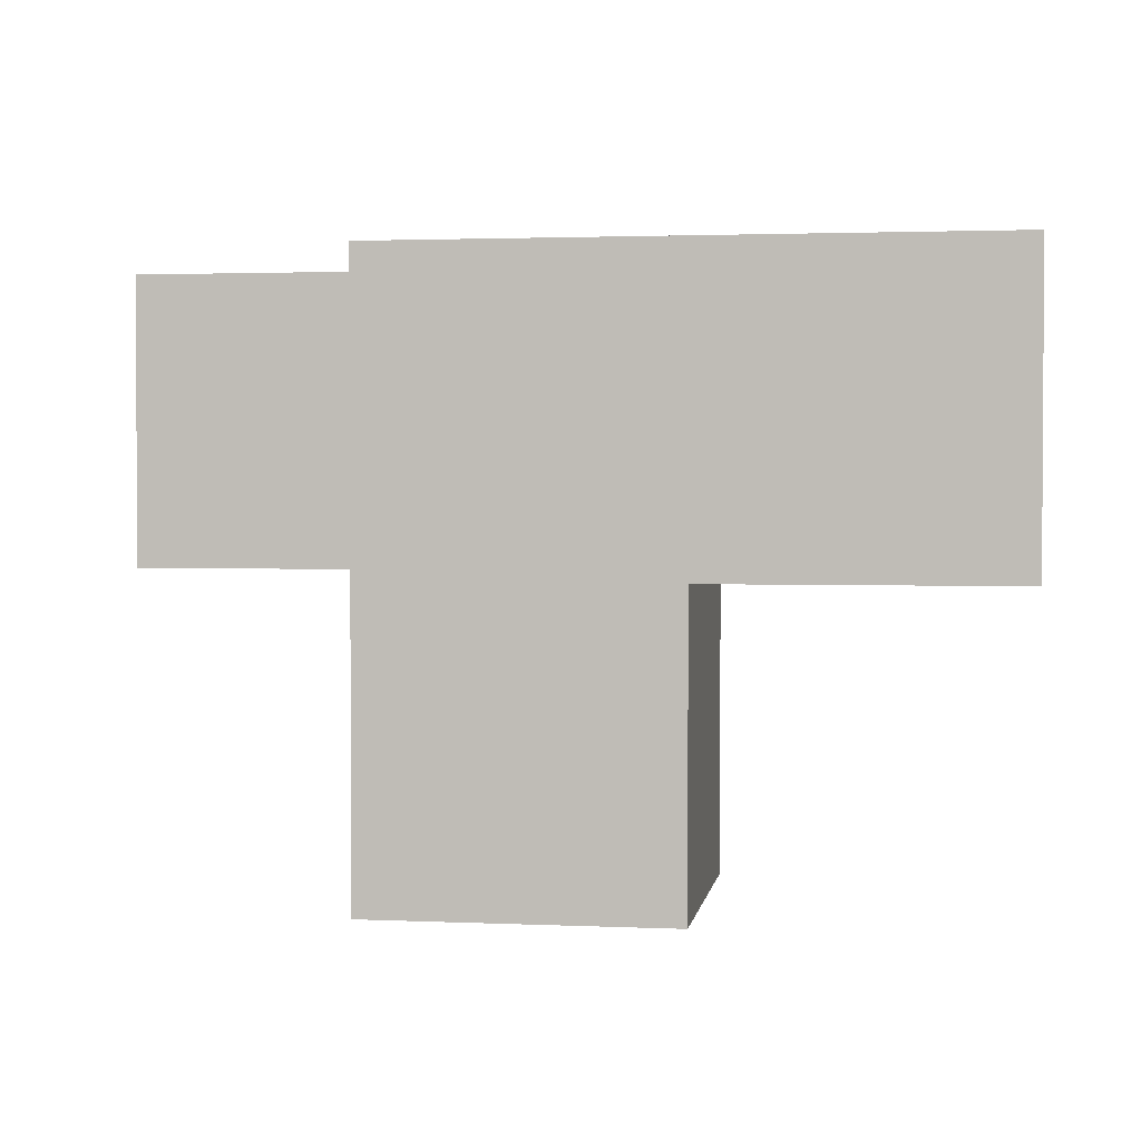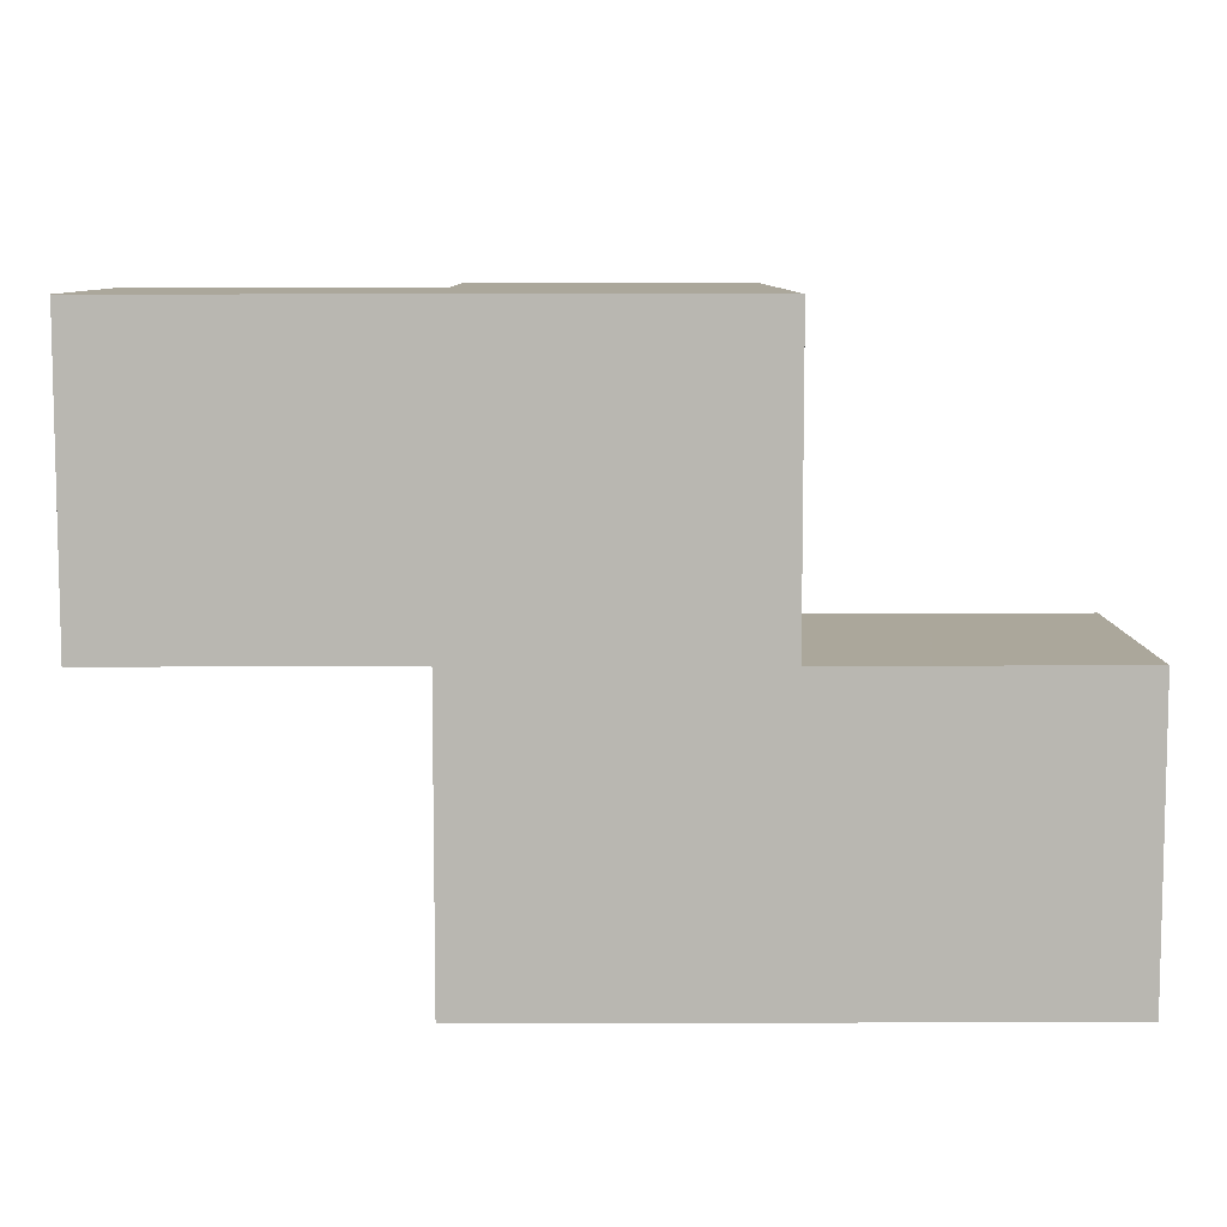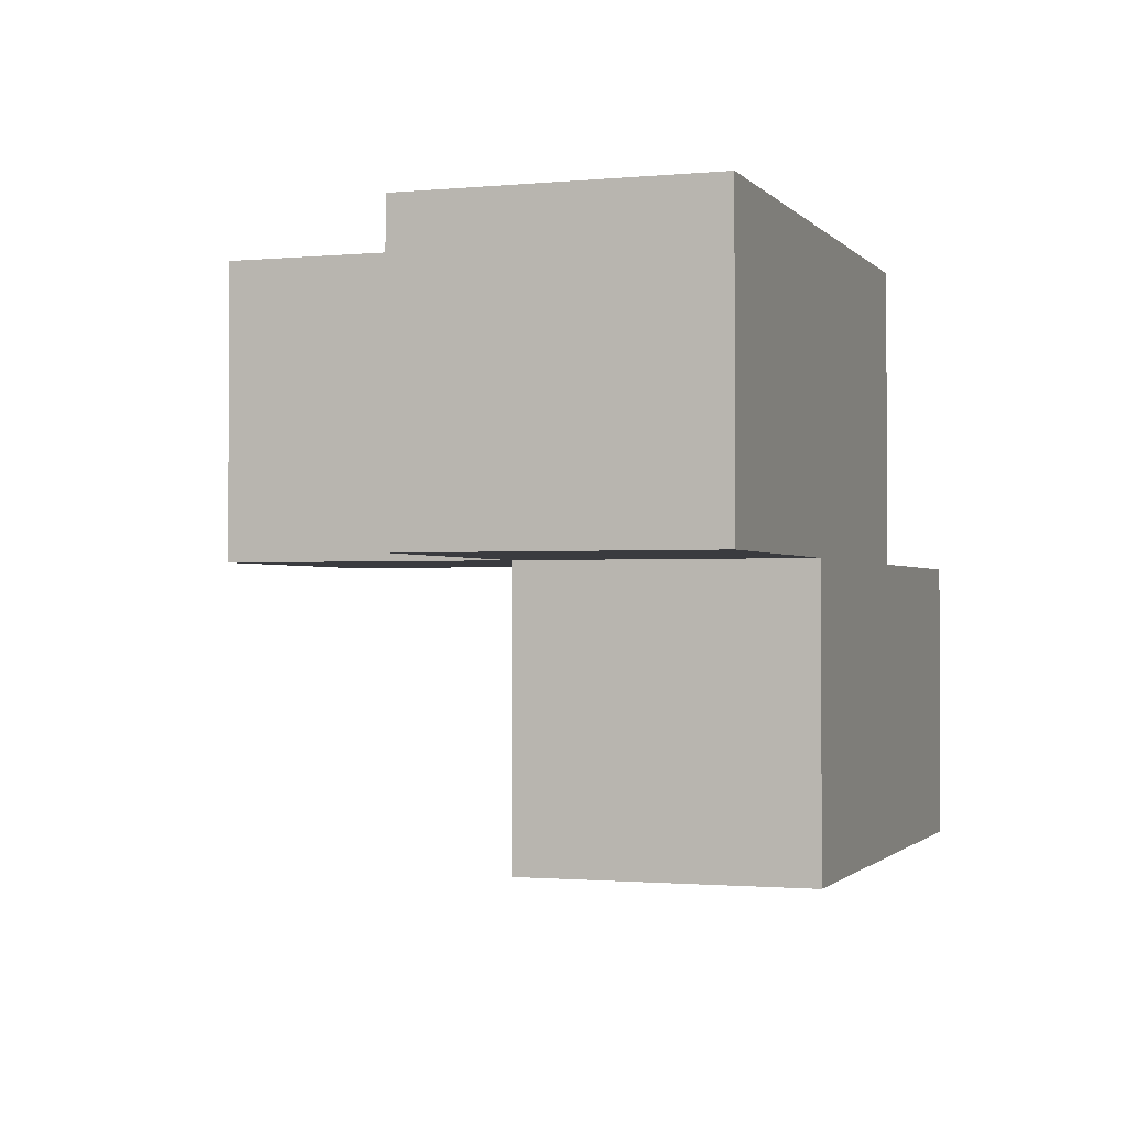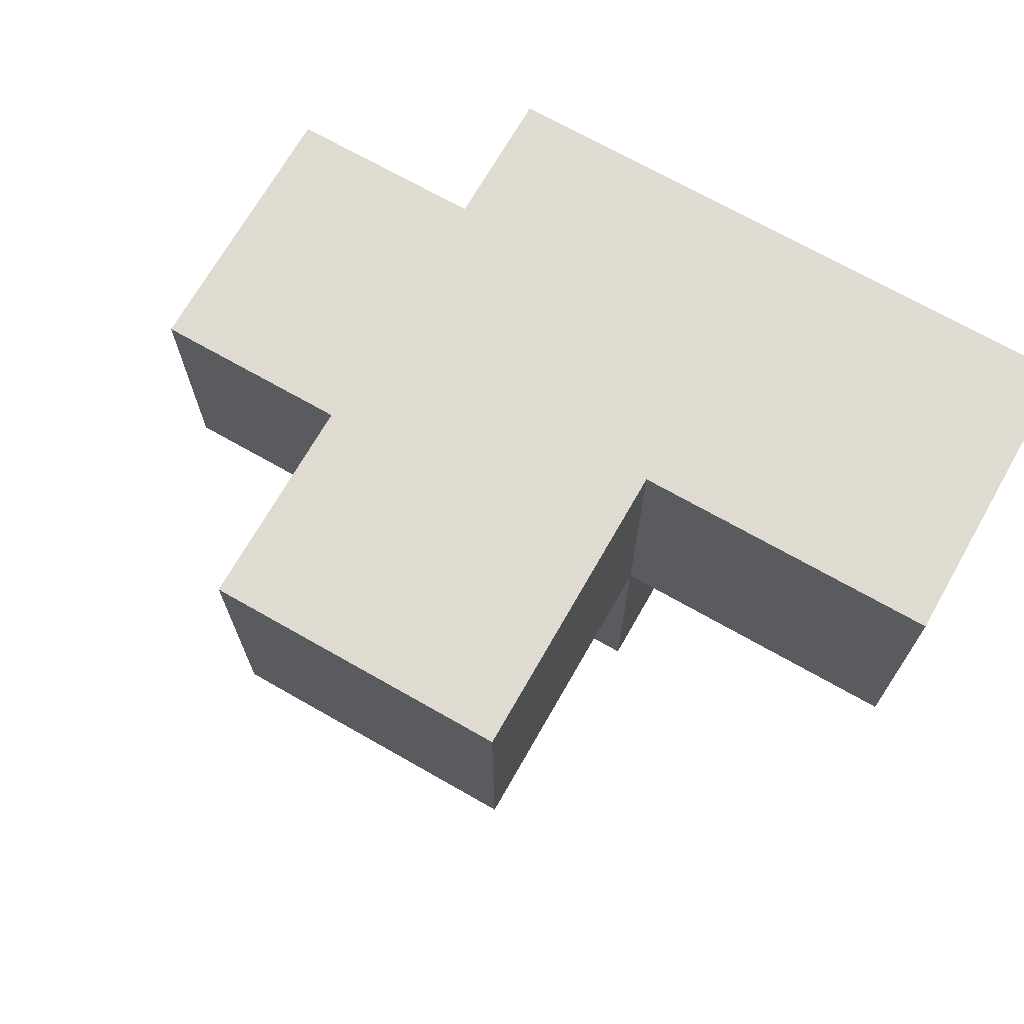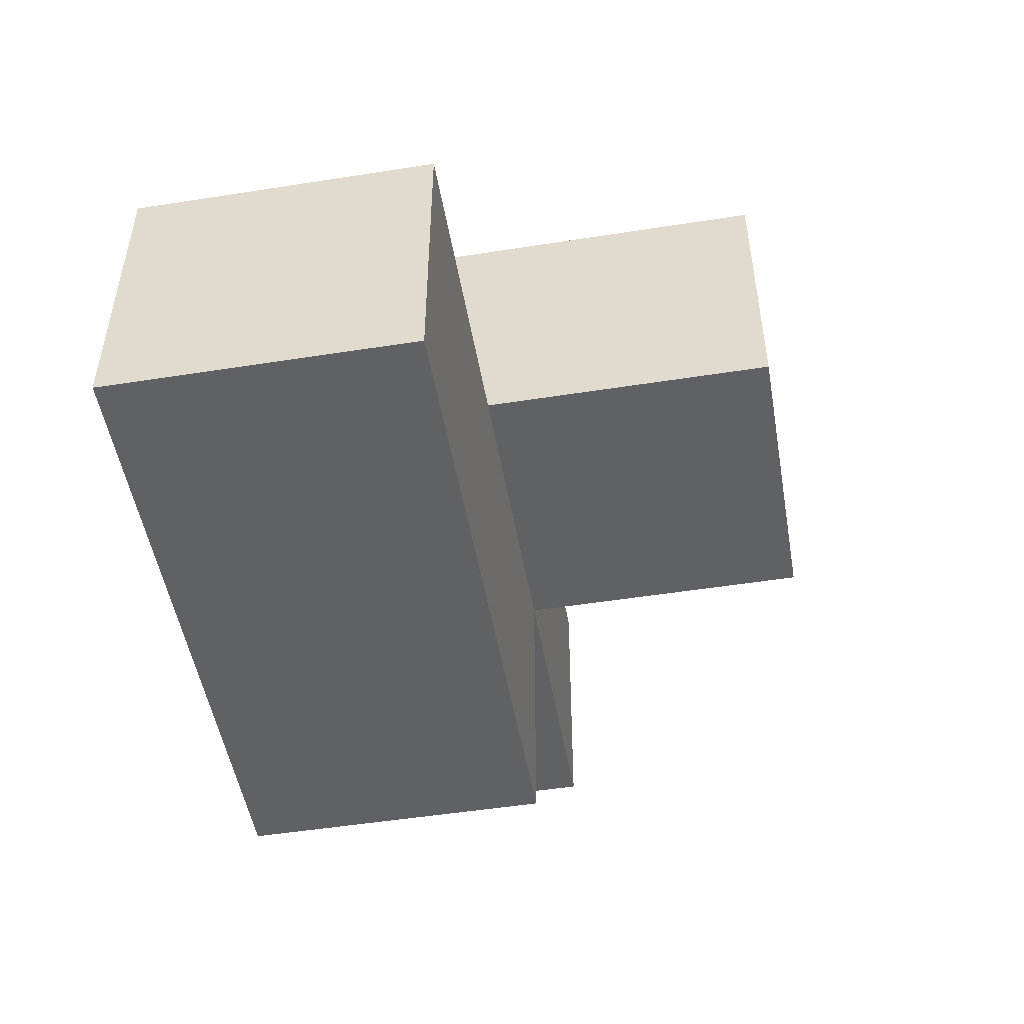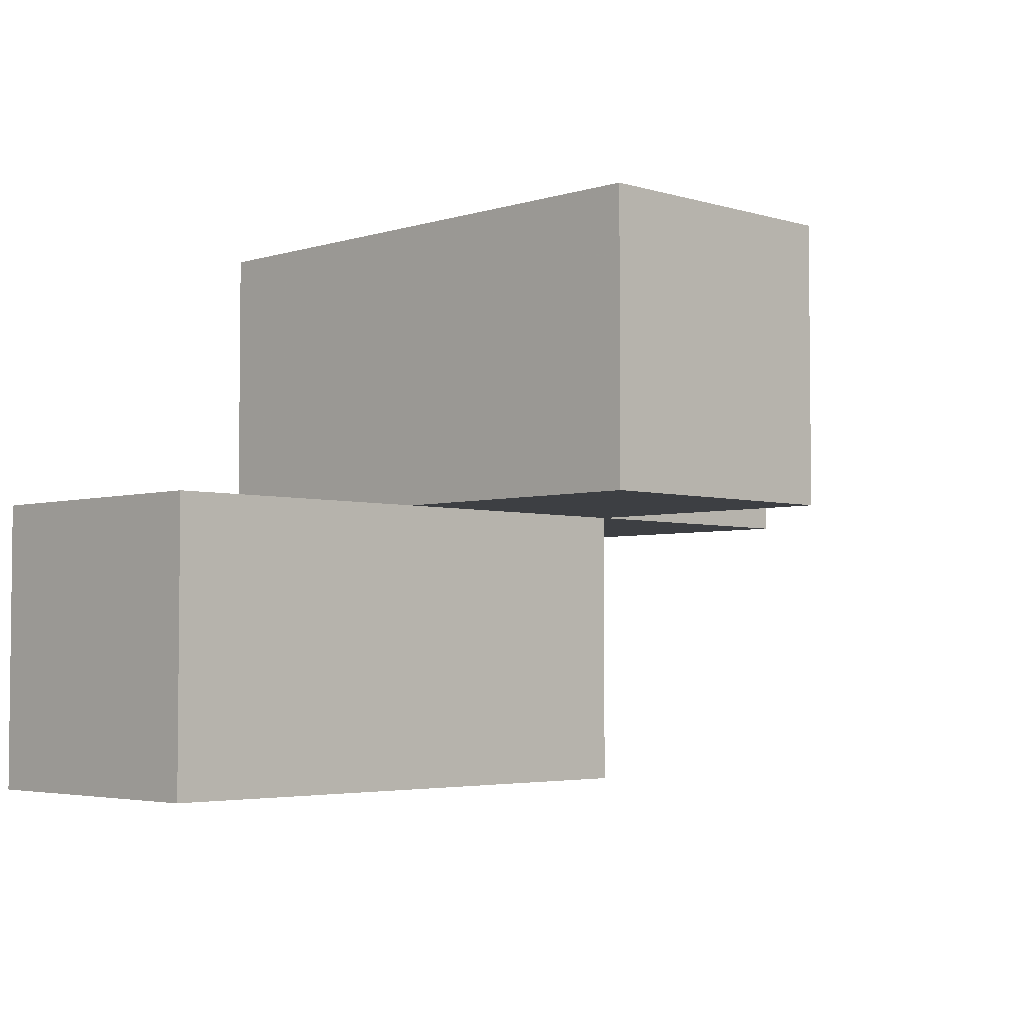
<metadata>
{"format":"obj","ext":"obj","renderer":"f3d","projection":"perspective","resolution":1024,"background":"white","views":[{"elev":2.1,"azim":-171.1,"up":"+Z"},{"elev":8.2,"azim":-0.5,"up":"+Y"},{"elev":-1.2,"azim":-70.8,"up":"+Y"},{"elev":70.2,"azim":-150.3,"up":"+Y"},{"elev":-50.3,"azim":99.8,"up":"+Y"},{"elev":-3.8,"azim":135.3,"up":"+Y"}]}
</metadata>
<code>
v 2.005 2.001 2.013
v 3.985 2.001 3.993
v 2.005 1.011 3.002
v 2.995 2.001 3.993
v 1.015 2.991 3.002
v 2.995 2.991 2.013
v 2.005 2.991 3.002
v 2.005 2.001 3.993
v 3.985 2.001 3.002
v 1.015 2.001 3.993
v 2.995 1.011 3.993
v 2.995 2.001 3.002
v 2.995 2.991 3.993
v 3.985 1.011 3.993
v 2.005 2.991 2.013
v 2.005 1.011 3.993
v 2.005 2.001 3.002
v 2.995 1.011 3.002
v 2.995 2.001 2.013
v 1.015 2.001 3.002
v 2.995 2.991 3.002
v 1.015 2.991 3.993
v 2.005 2.991 3.993
v 3.985 1.011 3.002
f 8 4 23
f 13 23 4
f 21 7 13
f 23 13 7
f 12 21 4
f 13 4 21
f 17 20 7
f 5 7 20
f 10 8 22
f 23 22 8
f 20 17 10
f 8 10 17
f 7 5 23
f 22 23 5
f 5 20 22
f 10 22 20
f 18 3 12
f 17 12 3
f 16 11 8
f 4 8 11
f 3 18 16
f 11 16 18
f 17 3 8
f 16 8 3
f 19 1 6
f 15 6 1
f 1 19 17
f 12 17 19
f 6 15 21
f 7 21 15
f 15 1 7
f 17 7 1
f 19 6 12
f 21 12 6
f 24 18 9
f 12 9 18
f 11 14 4
f 2 4 14
f 18 24 11
f 14 11 24
f 9 12 2
f 4 2 12
f 24 9 14
f 2 14 9

</code>
